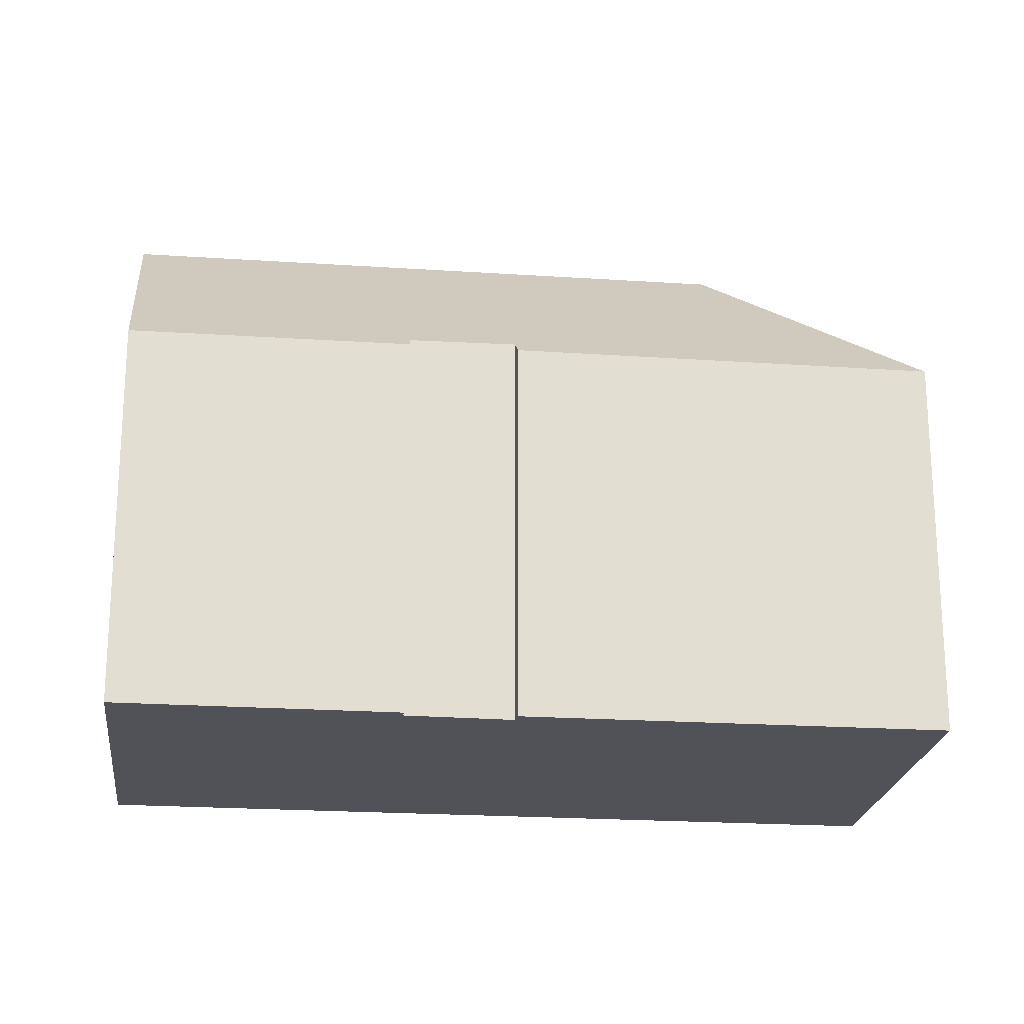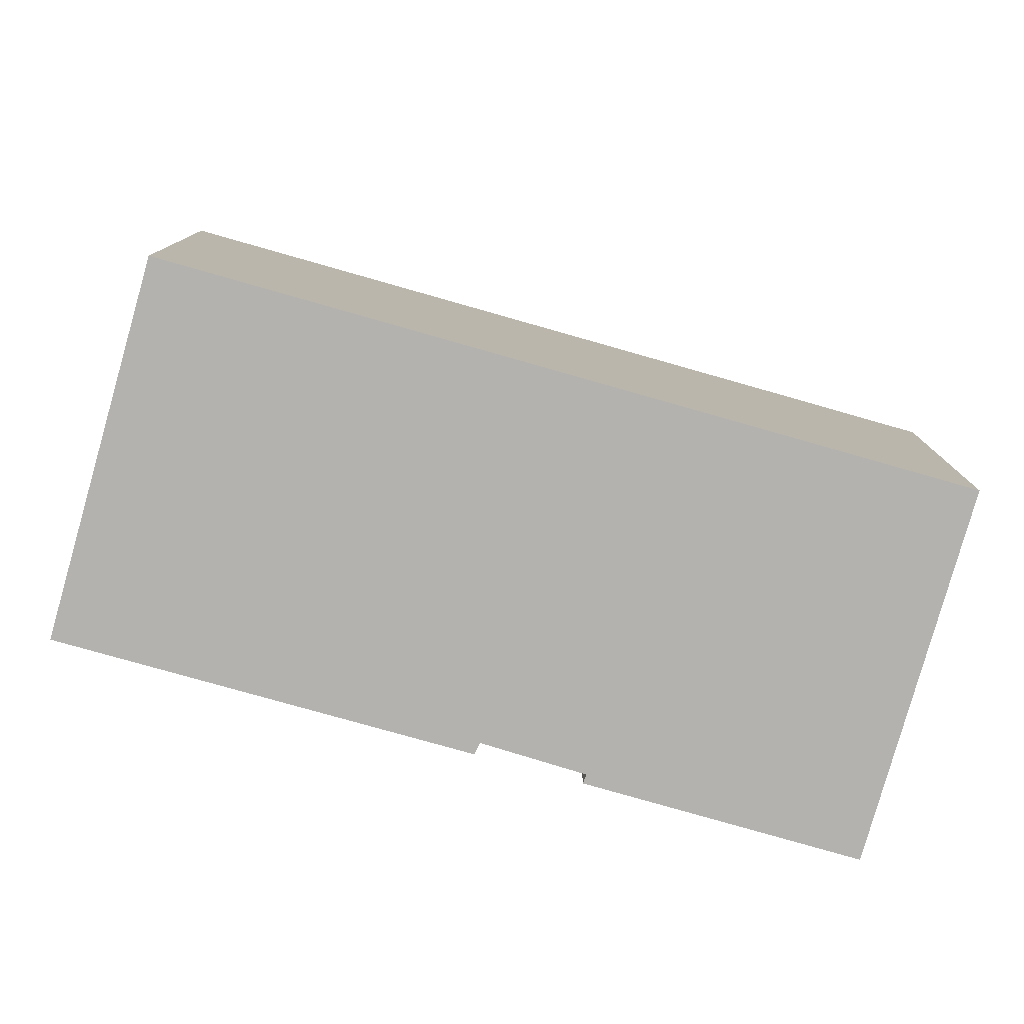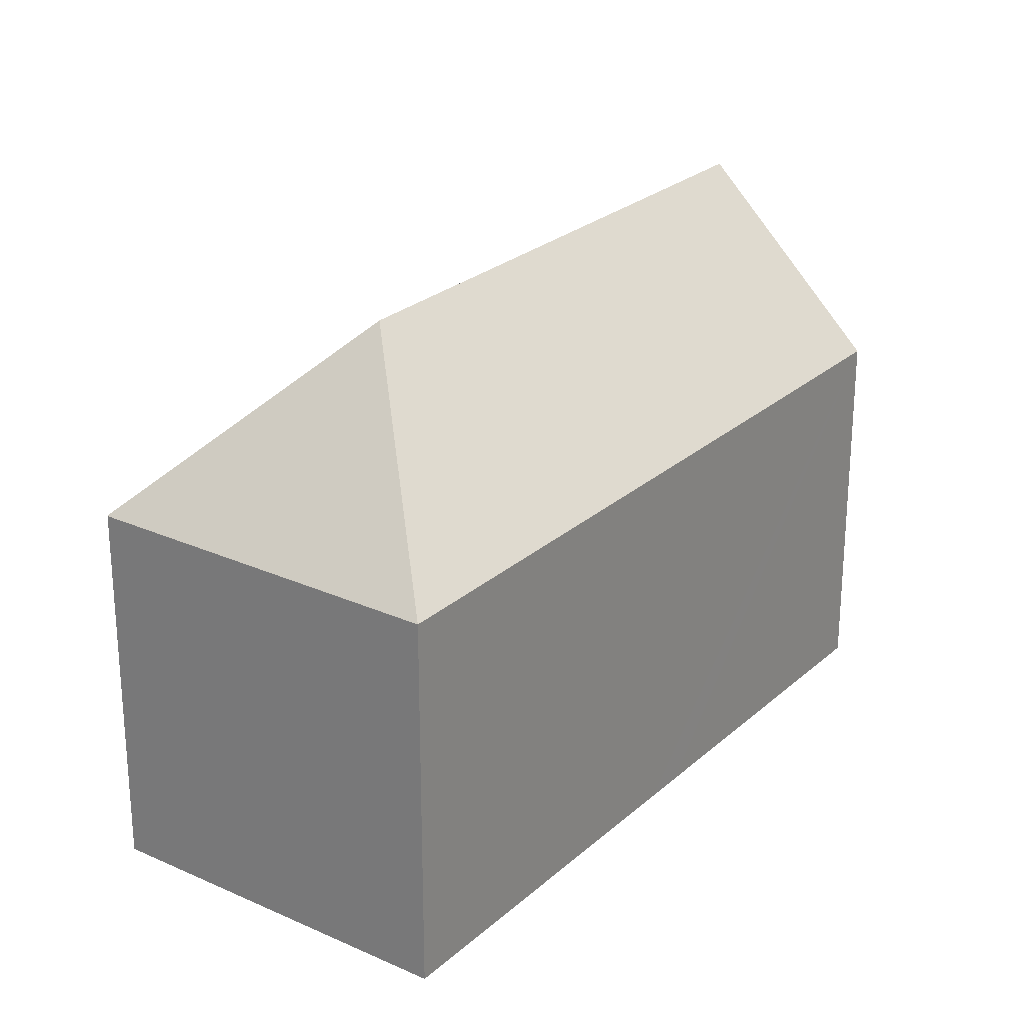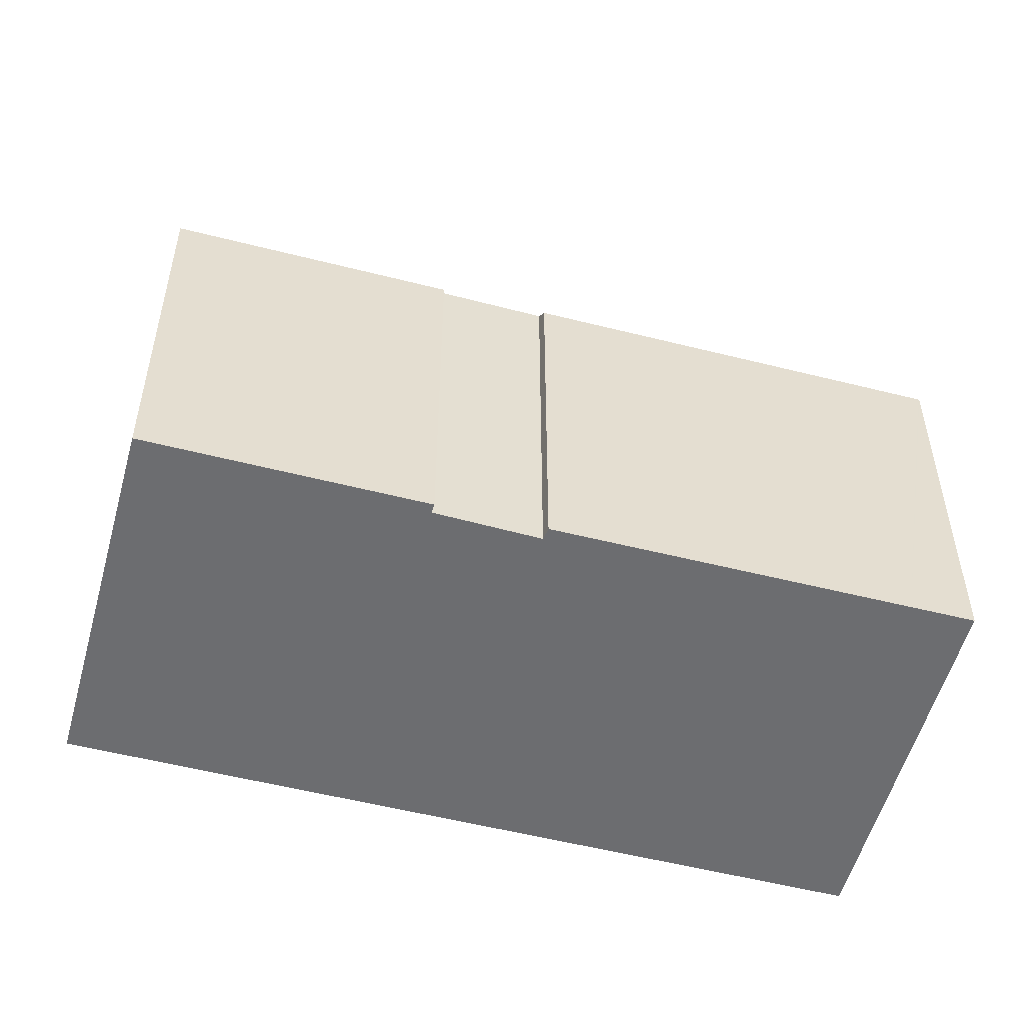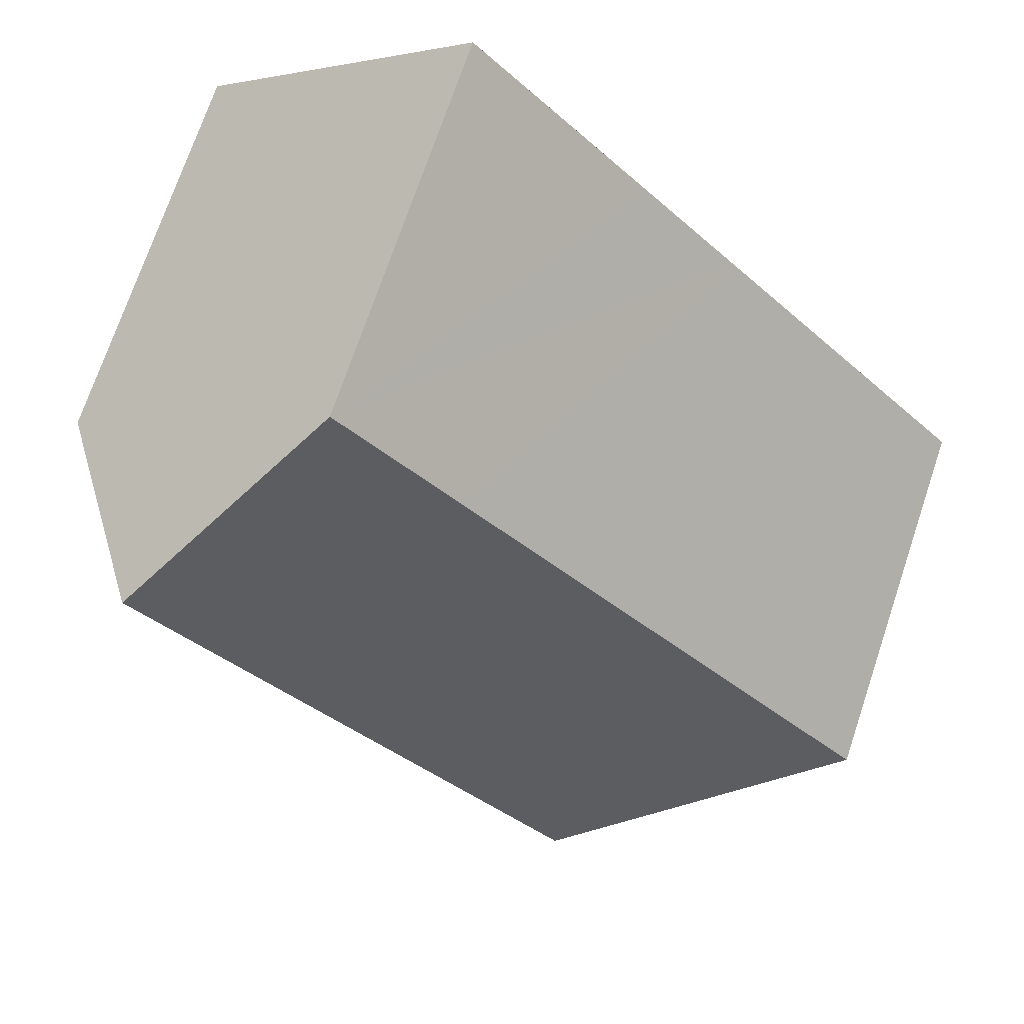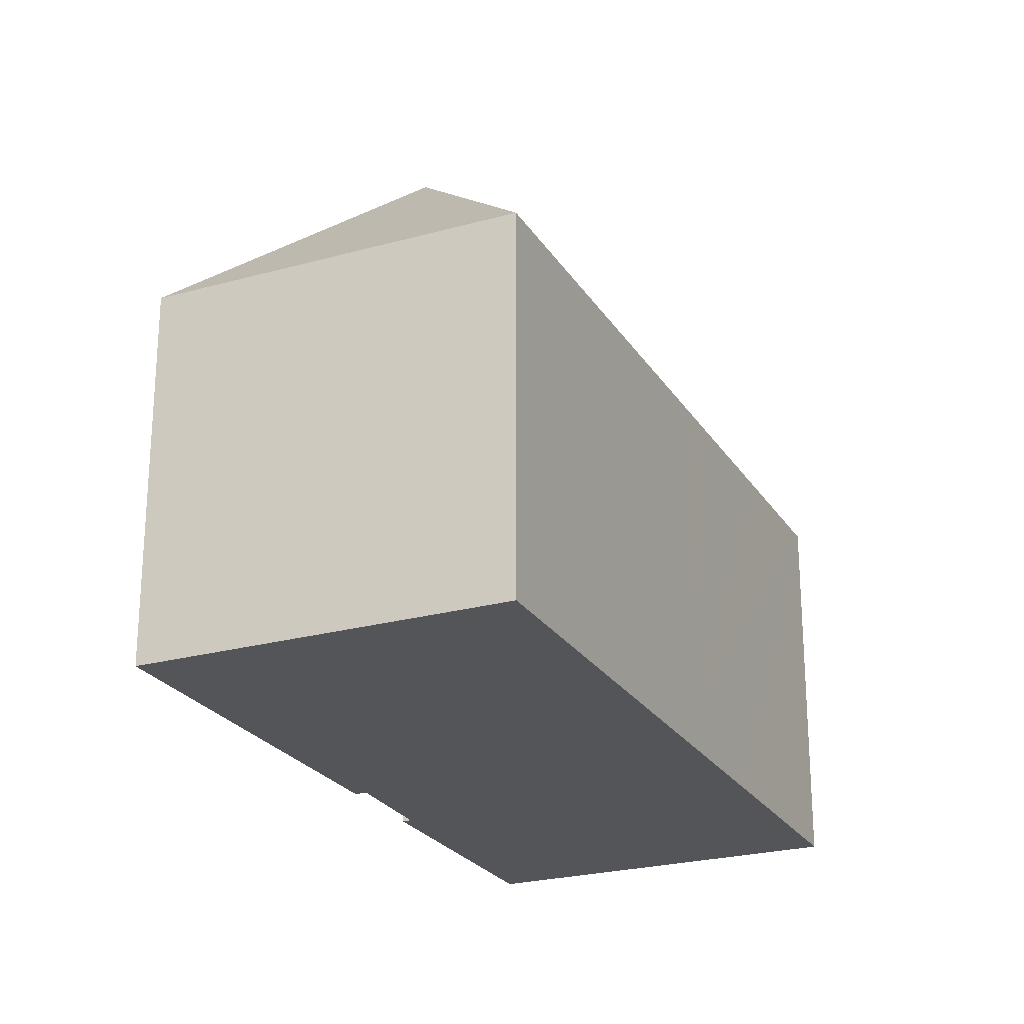
<metadata>
{"format":"obj","ext":"obj","renderer":"f3d","projection":"perspective","resolution":1024,"background":"white","views":[{"elev":-21.6,"azim":125.6,"up":"+Y"},{"elev":-79.8,"azim":-63.5,"up":"+Y"},{"elev":25.4,"azim":-101.8,"up":"+Y"},{"elev":-54.0,"azim":117.2,"up":"+Y"},{"elev":72.2,"azim":-161.4,"up":"+Z"},{"elev":-24.3,"azim":-113.0,"up":"+Y"}]}
</metadata>
<code>
v  19.05 11.53 4.09
v  18.86 11.81 4.289
v  24.72 11.52 10.29
v  8.061 17 0.372
v  20.56 17 14.09
v  16.64 11.88 1.961
v  16.88 11.51 1.669
v  9.703 11.48 -6.254
v  8.431 11.47 -7.659
v  4.183 11.45 -3.815
v  8.416 11.45 -7.676
v  0 11.45 7.01e-16
v  3.844 11.45 -3.506
v  8.089 11.45 8.879
v  8.966 11.45 9.842
v  10.31 11.45 11.32
v  11.14 11.45 12.22
v  12.86 11.44 14.12
v  17.02 12.33 17.32
v  16.35 11.45 17.93
v  8.416 4.7e-16 -7.676
v  4.183 2.336e-16 -3.815
v  0 0 0
v  3.844 2.147e-16 -3.506
v  18.86 -2.626e-16 4.289
v  19.05 -2.504e-16 4.09
v  8.089 -5.437e-16 8.879
v  8.966 -6.026e-16 9.842
v  10.31 -6.933e-16 11.32
v  11.14 -7.484e-16 12.22
v  16.35 -1.098e-15 17.93
v  12.86 -8.644e-16 14.12
v  17.02 -1.061e-15 17.32
v  24.72 -6.3e-16 10.29
v  20.56 -8.625e-16 14.09
v  16.64 -1.201e-16 1.961
v  16.88 -1.022e-16 1.669
v  9.703 3.829e-16 -6.254
v  8.431 4.69e-16 -7.659
g defaultobject
f 1 2 3
f 3 4 5
f 4 3 2
f 4 2 6
f 4 6 7
f 4 7 8
f 4 8 9
f 10 9 11
f 9 10 4
f 4 10 12
f 12 10 13
f 14 4 12
f 4 14 5
f 5 14 15
f 5 15 16
f 5 16 17
f 5 17 18
f 5 18 19
f 19 18 20
f 21 10 11
f 10 21 13
f 13 21 12
f 12 21 22
f 12 22 23
f 23 22 24
f 1 25 2
f 25 1 26
f 23 14 12
f 14 23 27
f 14 27 15
f 15 27 16
f 16 27 17
f 17 27 18
f 18 27 20
f 20 27 28
f 20 28 29
f 20 29 30
f 20 30 31
f 31 30 32
f 19 3 5
f 3 19 20
f 3 20 31
f 3 31 33
f 3 33 34
f 34 33 35
f 36 7 6
f 7 36 37
f 3 26 1
f 26 3 34
f 2 36 6
f 36 2 25
f 37 8 7
f 8 37 38
f 8 38 9
f 9 38 11
f 11 38 39
f 11 39 21
f 27 25 28
f 25 27 36
f 36 27 23
f 36 23 37
f 37 23 38
f 38 23 24
f 38 24 39
f 39 24 22
f 39 22 21
f 32 33 31
f 33 32 35
f 35 32 34
f 34 32 26
f 26 32 30
f 26 30 25
f 25 30 29
f 25 29 28

</code>
